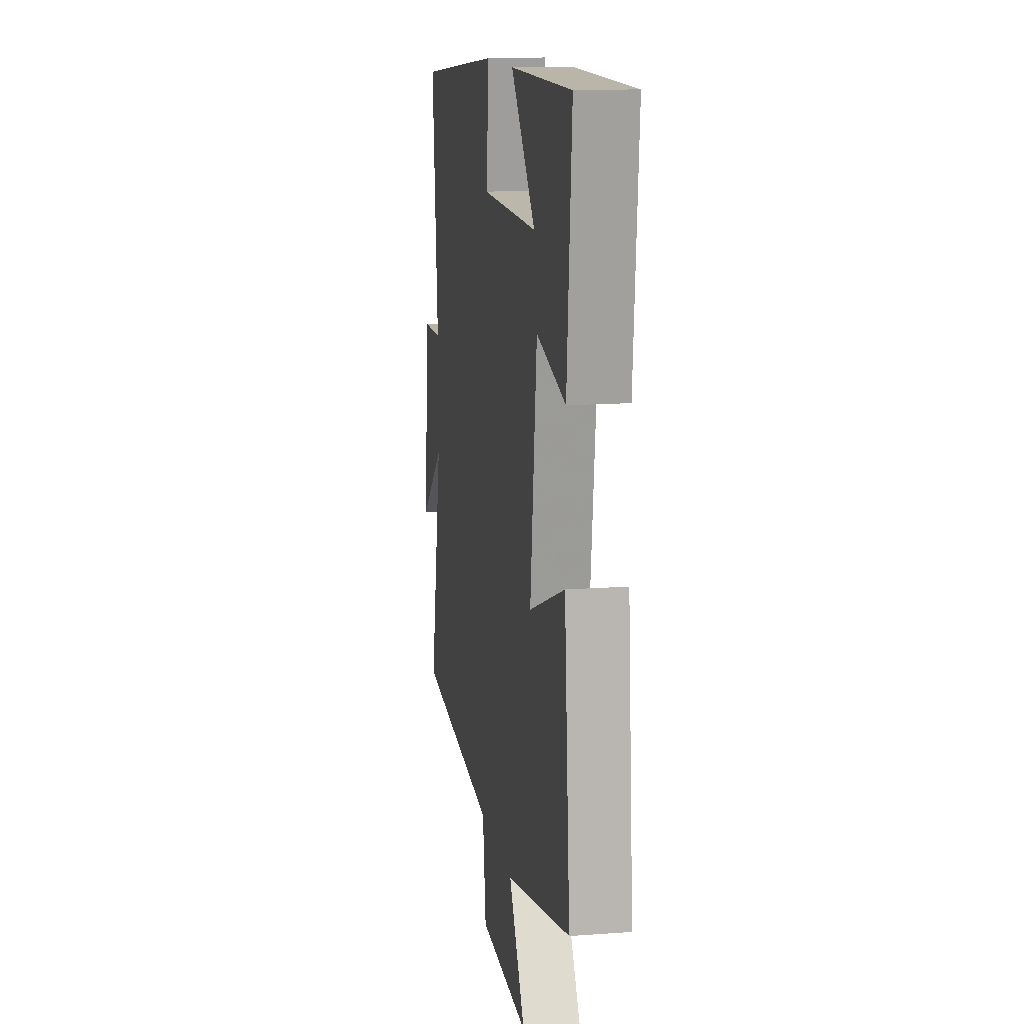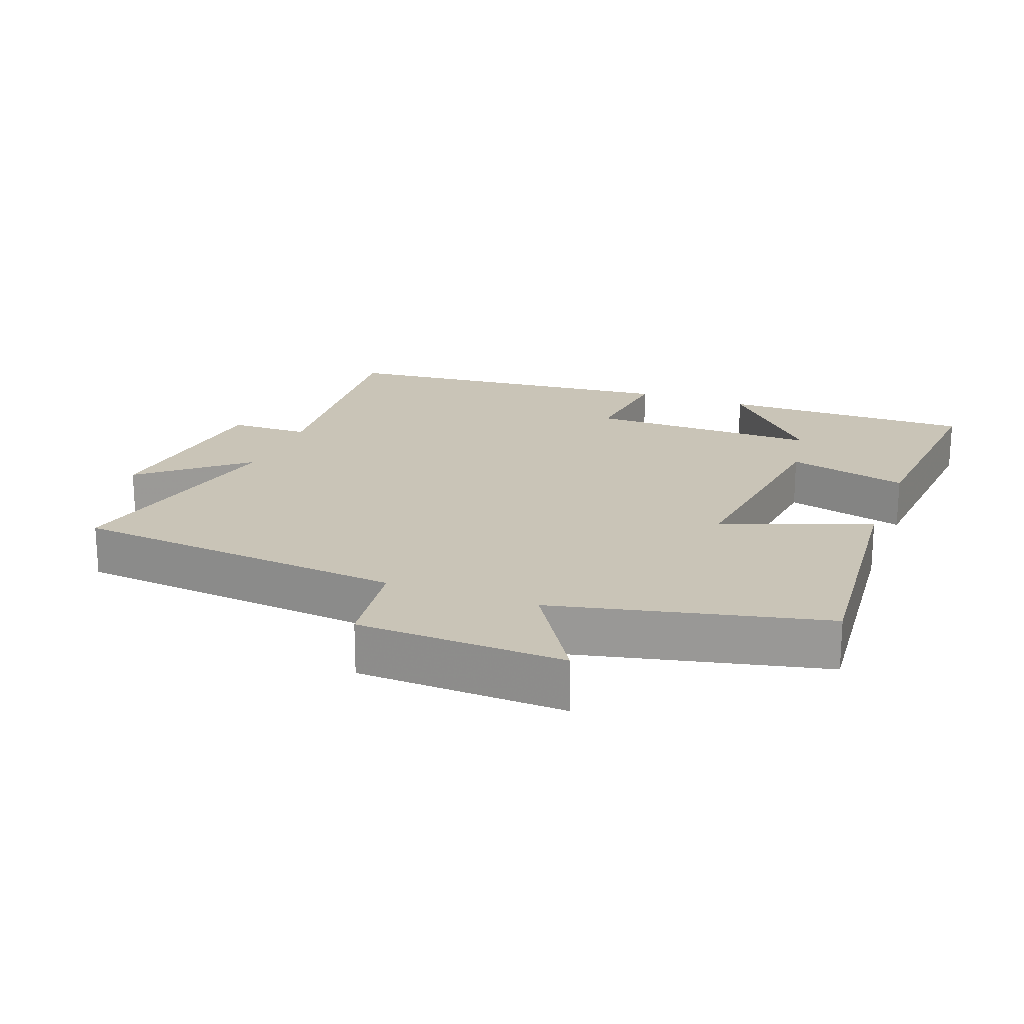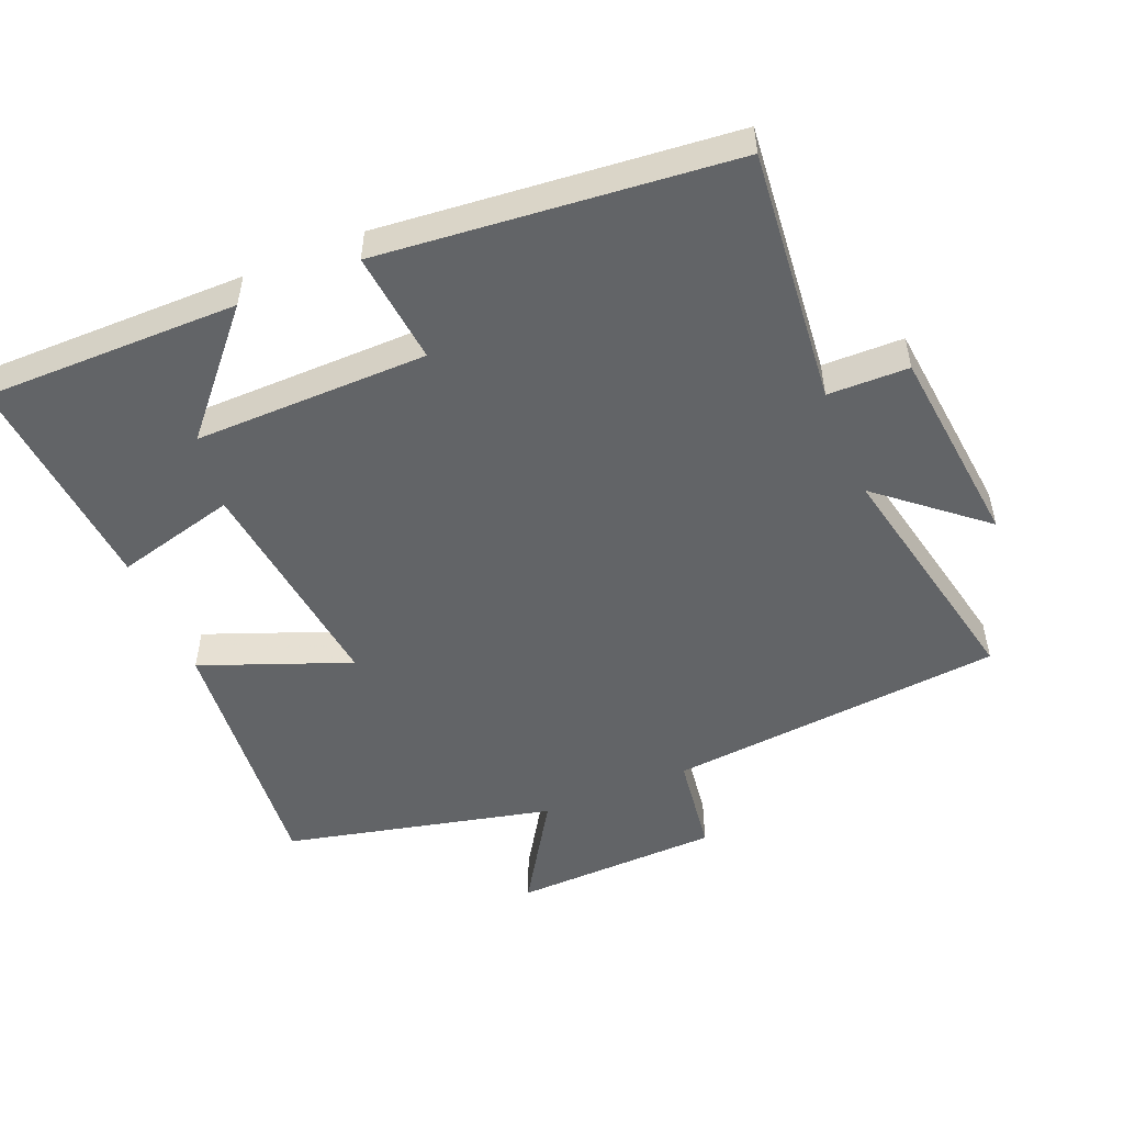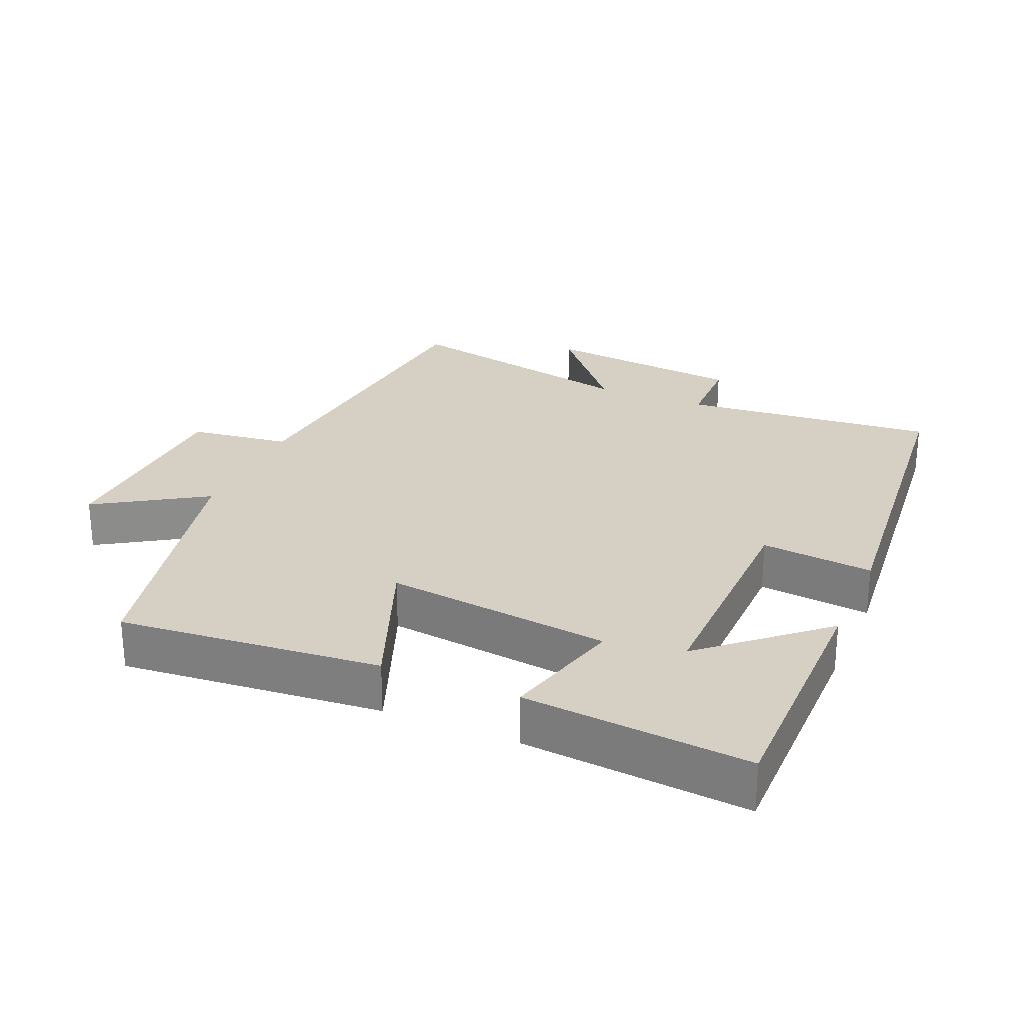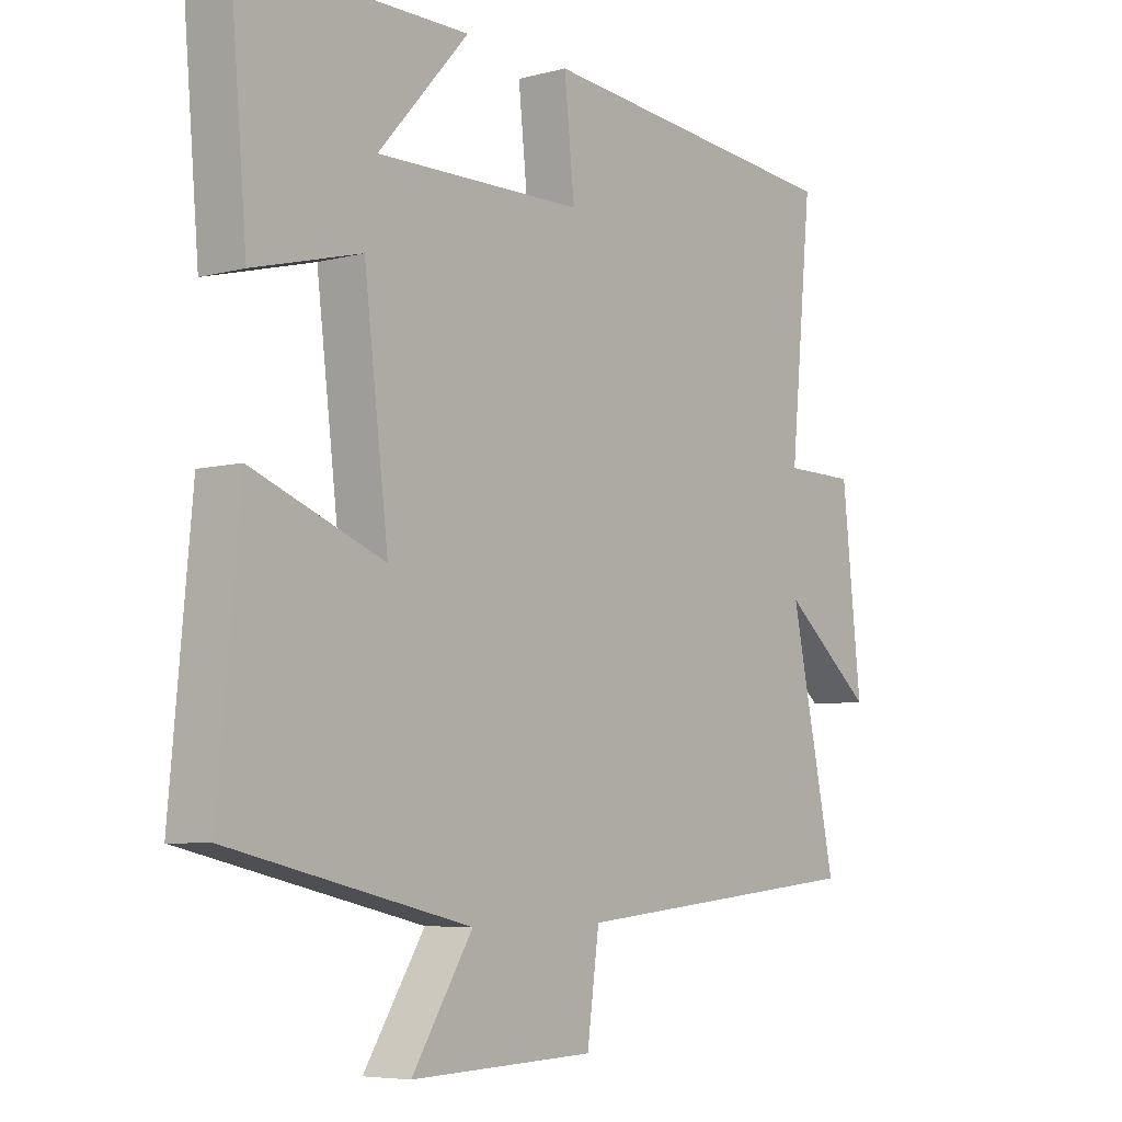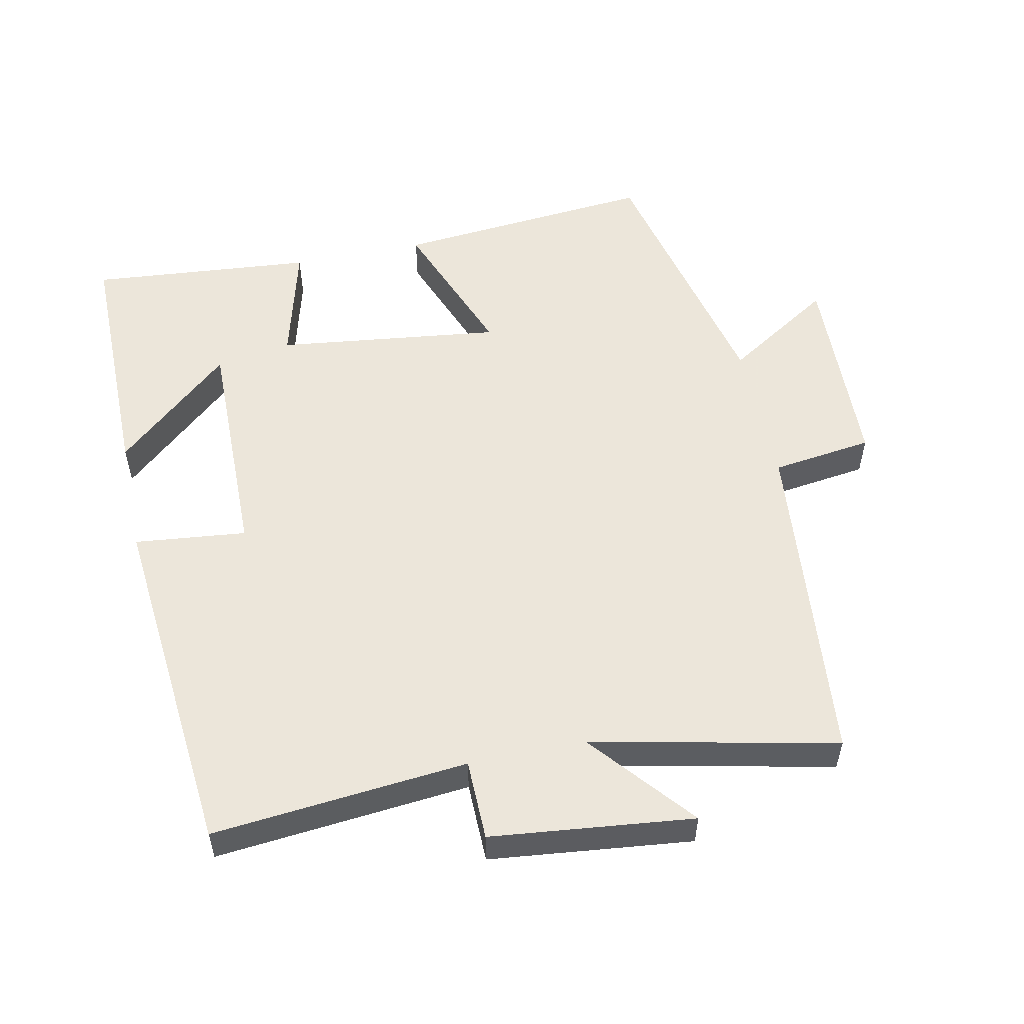
<metadata>
{"format":"obj","ext":"obj","renderer":"f3d","projection":"perspective","resolution":1024,"background":"white","views":[{"elev":13.8,"azim":-99.4,"up":"+Z"},{"elev":19.9,"azim":-159.2,"up":"+Y"},{"elev":-51.1,"azim":22.5,"up":"+Y"},{"elev":26.2,"azim":-66.7,"up":"+Y"},{"elev":-6.0,"azim":-51.4,"up":"+Z"},{"elev":54.2,"azim":78.3,"up":"+Y"}]}
</metadata>
<code>
v -0.528 0.07 0.501
v -0.155 0.07 0.5
v -0.304 0.07 0.332
v 0.038 0.07 0.336
v 0.021 0.07 0.5
v 0.536 0.07 0.45
v 0.5 0.07 0.077
v 0.618 0.07 0.075
v 0.65 0.07 -0.221
v 0.5 0.07 -0.095
v 0.576 0.07 -0.453
v 0.083 0.07 -0.5
v 0.063 0.07 -0.648
v -0.241 0.07 -0.658
v -0.141 0.07 -0.5
v -0.535 0.07 -0.409
v -0.5 0.07 -0.027
v -0.283 0.07 -0.111
v -0.323 0.07 0.219
v -0.5 0.07 0.173
v -0.528 0 0.501
v -0.155 0 0.5
v -0.304 0 0.332
v 0.038 0 0.336
v 0.021 0 0.5
v 0.536 0 0.45
v 0.5 0 0.077
v 0.618 0 0.075
v 0.65 0 -0.221
v 0.5 0 -0.095
v 0.576 0 -0.453
v 0.083 0 -0.5
v 0.063 0 -0.648
v -0.241 0 -0.658
v -0.141 0 -0.5
v -0.535 0 -0.409
v -0.5 0 -0.027
v -0.283 0 -0.111
v -0.323 0 0.219
v -0.5 0 0.173
f 19 20 1
f 15 16 17 18
f 15 18 19
f 12 13 14 15
f 12 15 19
f 11 12 19
f 10 11 19
f 7 8 9 10
f 7 10 19
f 4 5 6 7
f 3 4 7 19
f 1 2 3
f 1 3 19
f 21 40 39
f 38 37 36 35
f 39 38 35
f 35 34 33 32
f 39 35 32
f 39 32 31
f 39 31 30
f 30 29 28 27
f 39 30 27
f 27 26 25 24
f 39 27 24 23
f 23 22 21
f 39 23 21
f 1 21 22 2
f 2 22 23 3
f 3 23 24 4
f 4 24 25 5
f 5 25 26 6
f 6 26 27 7
f 7 27 28 8
f 8 28 29 9
f 9 29 30 10
f 10 30 31 11
f 11 31 32 12
f 12 32 33 13
f 13 33 34 14
f 14 34 35 15
f 15 35 36 16
f 16 36 37 17
f 17 37 38 18
f 18 38 39 19
f 19 39 40 20
f 20 40 21 1

</code>
